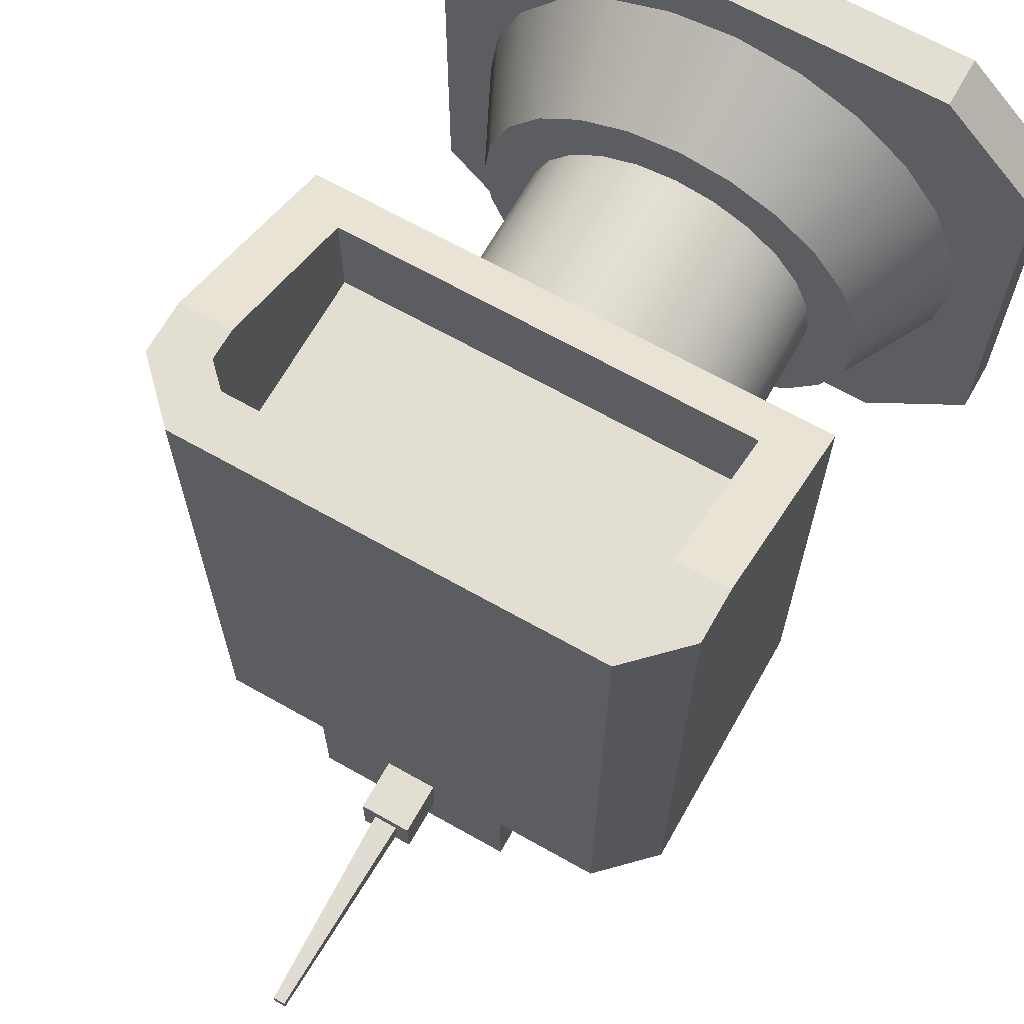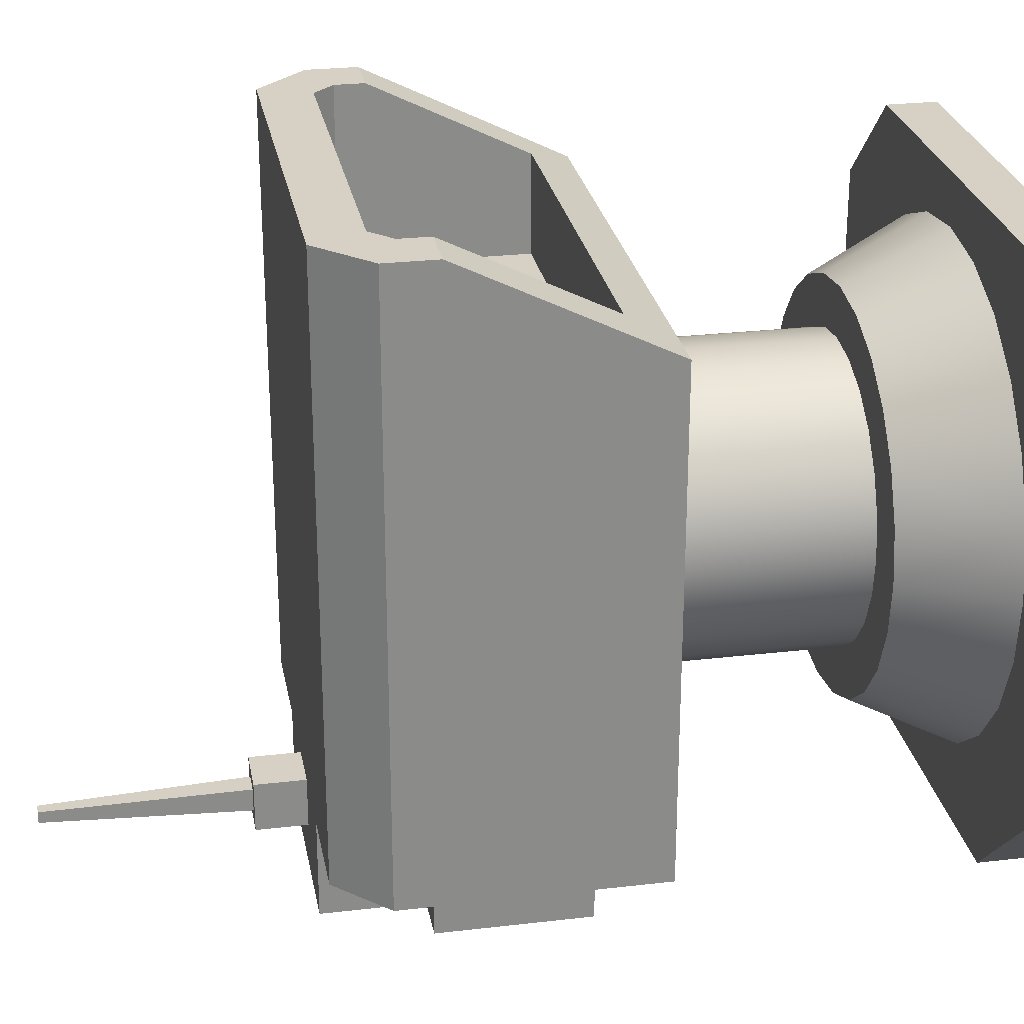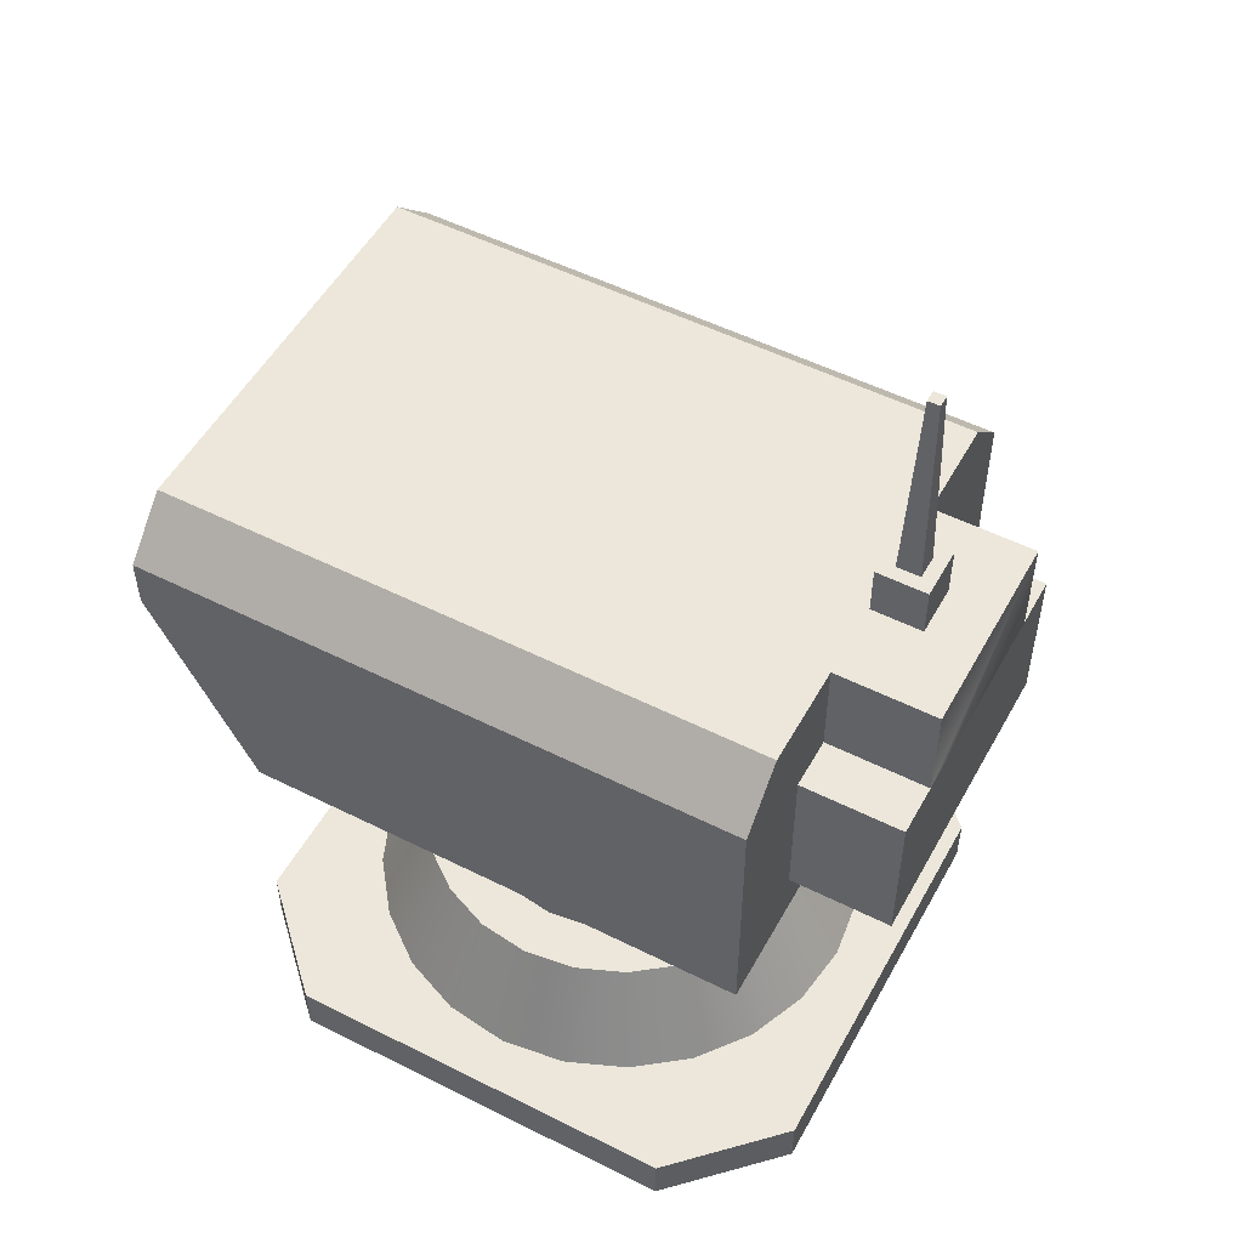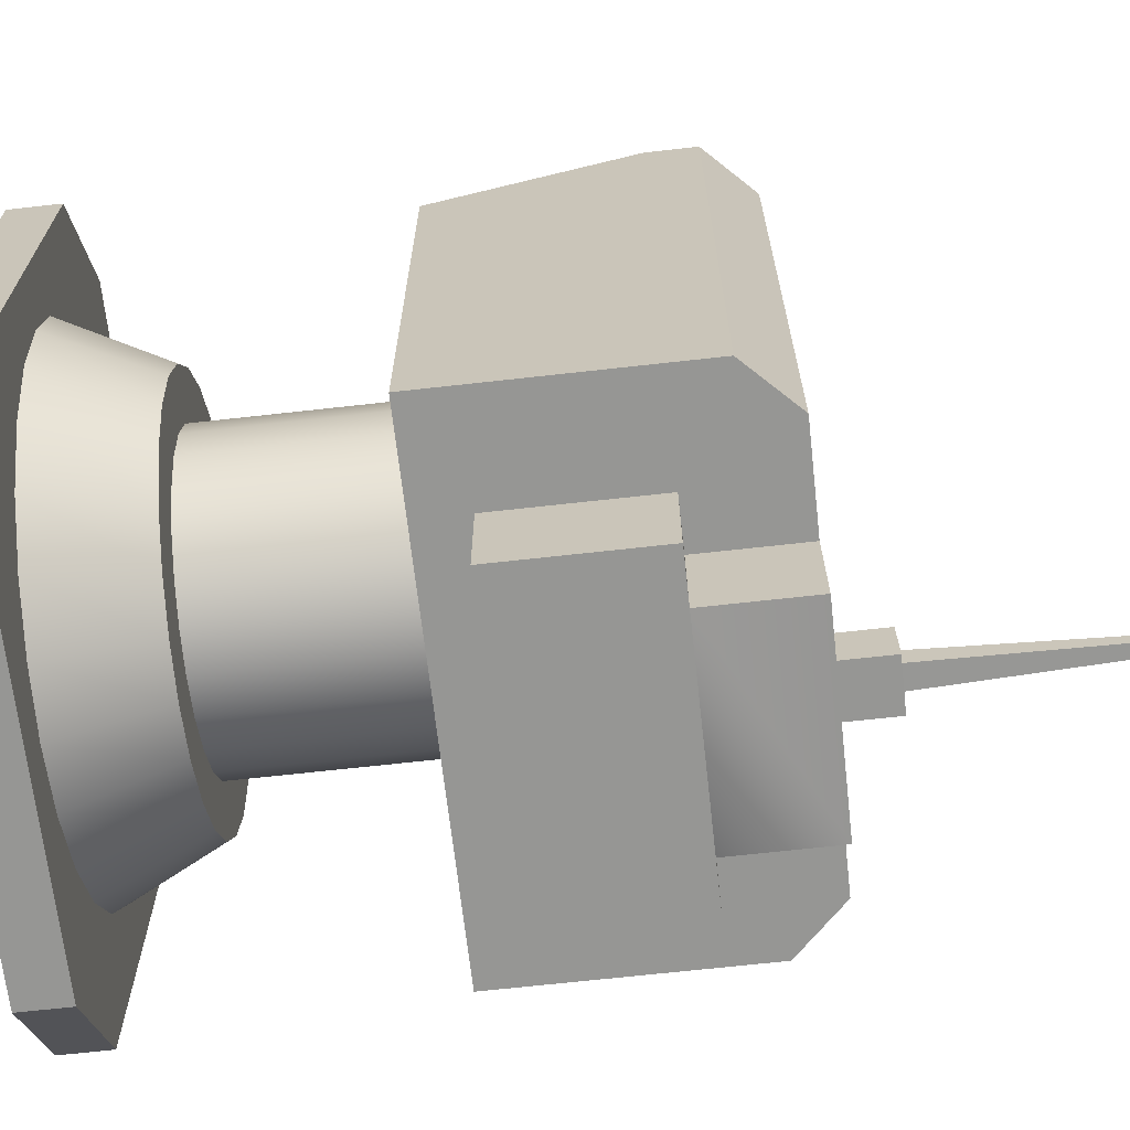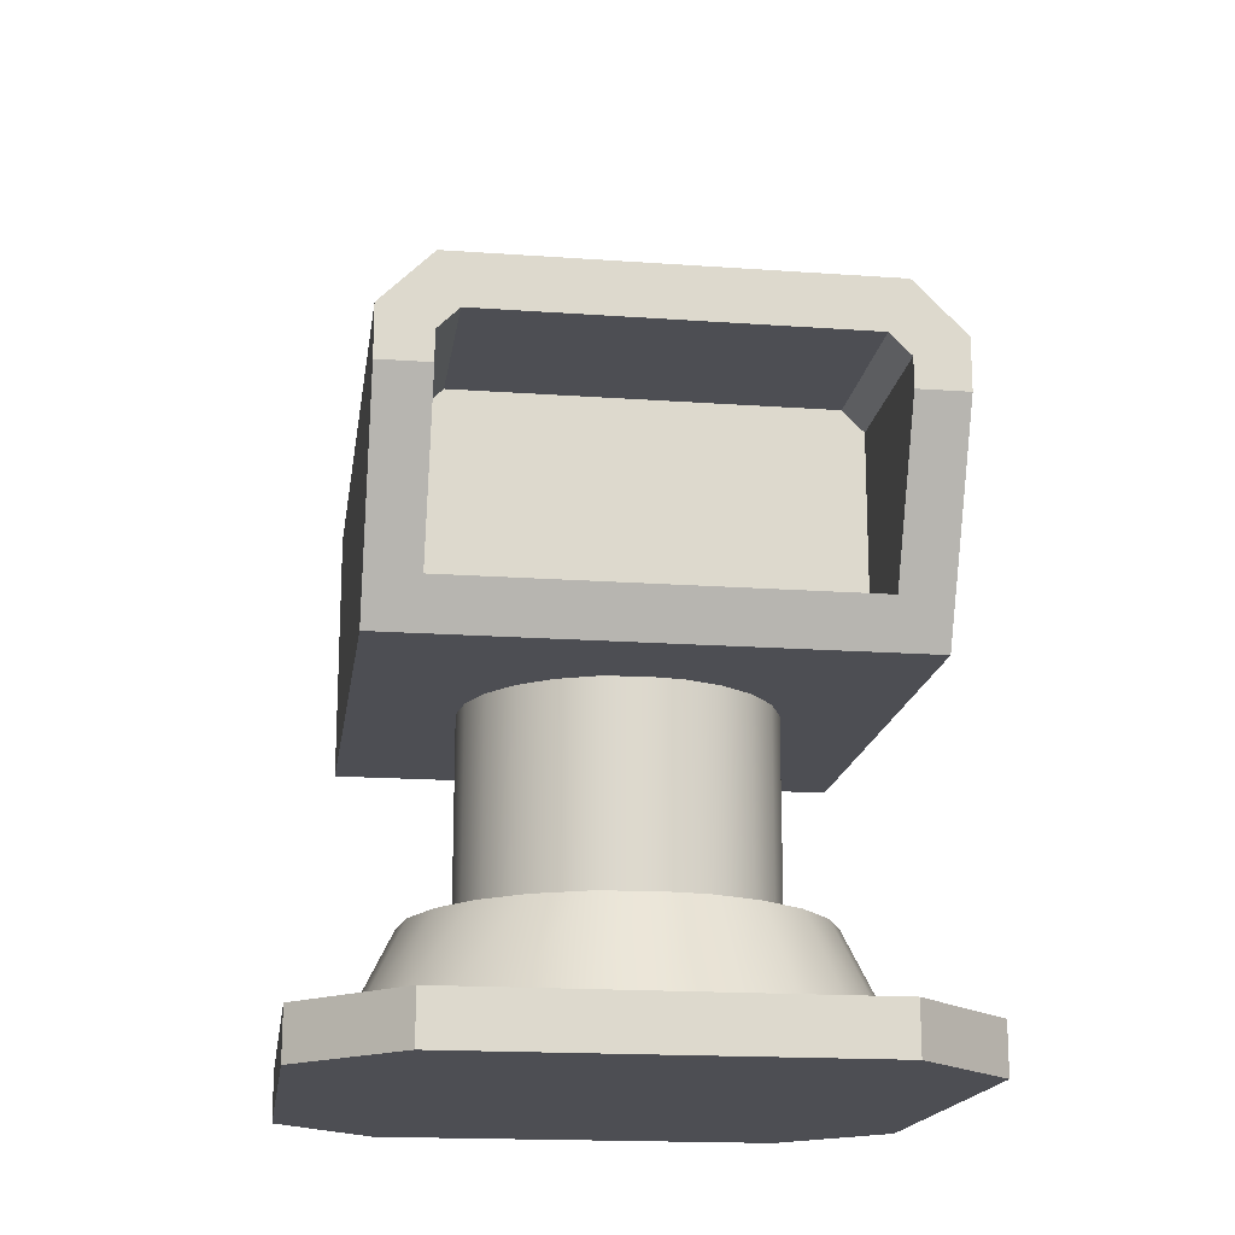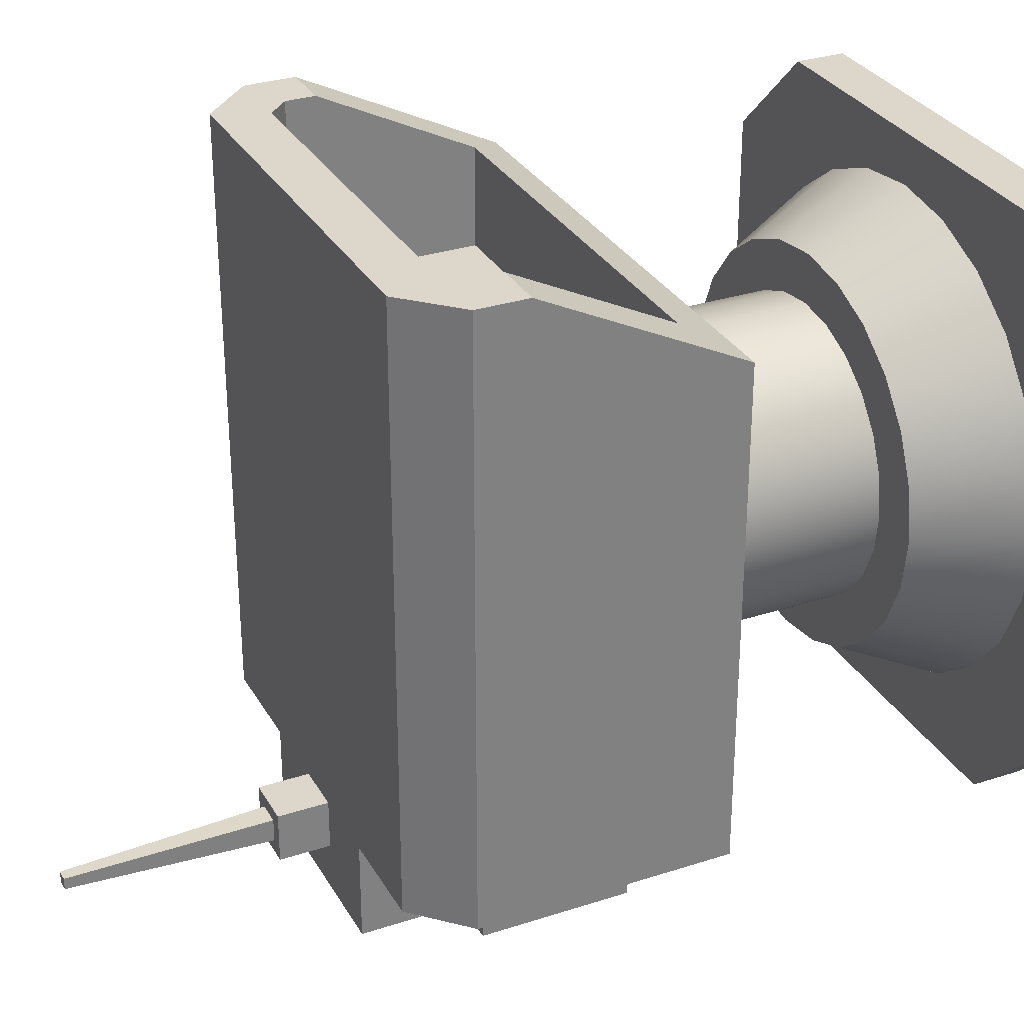
<metadata>
{"format":"obj","ext":"obj","renderer":"f3d","projection":"perspective","resolution":1024,"background":"white","views":[{"elev":67.4,"azim":-150.5,"up":"+Z"},{"elev":26.6,"azim":-100.4,"up":"+Z"},{"elev":52.4,"azim":118.4,"up":"+Y"},{"elev":-67.7,"azim":96.4,"up":"+Z"},{"elev":-17.4,"azim":-8.1,"up":"+Y"},{"elev":30.7,"azim":-115.1,"up":"+Z"}]}
</metadata>
<code>
o turret_single
v -0.3 0 -0.2
v -0.2 0.05 -0.3
v -0.2 0 -0.3
v -0.3 0.05 -0.2
v 0.3 0.05 0.2
v 0.3 0 -0.2
v 0.3 0.05 -0.2
v 0.3 -0 0.2
v -0.2 -0 0.3
v -0.3 0.05 0.2
v -0.3 -0 0.2
v -0.2 0.05 0.3
v 0.2 -0 0.3
v 0.2 0 -0.3
v 0.2 0.05 0.3
v 0.2 0.05 -0.3
v 0.2415 0.05 -0.0647
v 0.25 0.05 -0
v 0.2165 0.05 -0.125
v 0.1768 0.05 -0.1768
v 0.125 0.05 -0.2165
v 0.0647 0.05 -0.2415
v -0 0.05 -0.25
v -0.0647 0.05 -0.2415
v -0.125 0.05 -0.2165
v -0.1768 0.05 -0.1768
v -0.2165 0.05 -0.125
v -0.2415 0.05 -0.0647
v -0.25 0.05 0
v -0.2415 0.05 0.0647
v -0.2165 0.05 0.125
v -0.1768 0.05 0.1768
v -0.125 0.05 0.2165
v -0.0647 0.05 0.2415
v 0 0.05 0.25
v 0.0647 0.05 0.2415
v 0.125 0.05 0.2165
v 0.1768 0.05 0.1768
v 0.2165 0.05 0.125
v 0.2415 0.05 0.0647
v -0.1449 0.15 0.03882
v -0.15 0.35 0
v -0.15 0.15 0
v -0.1449 0.35 0.03882
v 0.03882 0.35 0.1449
v 0 0.15 0.15
v 0.03882 0.15 0.1449
v 0 0.35 0.15
v -0.1299 0.15 -0.075
v -0.1061 0.35 -0.1061
v -0.1061 0.15 -0.1061
v -0.1299 0.35 -0.075
v 0.15 0.35 -0
v 0.1449 0.15 -0.03882
v 0.1449 0.35 -0.03882
v 0.15 0.15 -0
v -0.075 0.15 -0.1299
v -0.075 0.35 -0.1299
v -0.03882 0.15 -0.1449
v -0.03882 0.35 -0.1449
v -0.1299 0.15 0.075
v -0.1299 0.35 0.075
v -0.1061 0.15 0.1061
v -0.1061 0.35 0.1061
v -0 0.35 -0.15
v 0.03882 0.15 -0.1449
v -0 0.15 -0.15
v 0.03882 0.35 -0.1449
v 0.075 0.35 0.1299
v 0.075 0.15 0.1299
v -0.075 0.35 0.1299
v -0.075 0.15 0.1299
v 0.1299 0.35 0.075
v 0.1449 0.15 0.03882
v 0.1449 0.35 0.03882
v 0.1299 0.15 0.075
v 0.1299 0.35 -0.075
v 0.1061 0.35 0.1061
v 0.1061 0.35 -0.1061
v 0.075 0.35 -0.1299
v -0.03882 0.35 0.1449
v -0.1449 0.35 -0.03882
v 0.1299 0.15 -0.075
v -0.03882 0.15 0.1449
v 0.1061 0.15 0.1061
v 0.1061 0.15 -0.1061
v 0.075 0.15 -0.1299
v -0.1449 0.15 -0.03882
v -0.05176 0.15 -0.1932
v -0 0.15 -0.2
v -0.1 0.15 -0.1732
v 0.1732 0.15 -0.1
v 0.1932 0.15 -0.05176
v 0 0.15 0.2
v -0.05176 0.15 0.1932
v -0.1732 0.15 0.1
v -0.1932 0.15 0.05176
v 0.1932 0.15 0.05176
v 0.2 0.15 -0
v 0.1732 0.15 0.1
v 0.1414 0.15 -0.1414
v 0.1 0.15 -0.1732
v 0.05176 0.15 -0.1932
v -0.1414 0.15 -0.1414
v -0.1732 0.15 -0.1
v -0.1932 0.15 -0.05176
v -0.2 0.15 0
v -0.1414 0.15 0.1414
v -0.1 0.15 0.1732
v 0.05176 0.15 0.1932
v 0.1 0.15 0.1732
v 0.1414 0.15 0.1414
v -0.25 0.35 0.25
v 0.25 0.35 -0.25
v 0.25 0.35 0.25
v -0.25 0.35 -0.25
v 0.1 0.65 -0.25
v 0.2 0.65 0.35
v 0.2 0.65 -0.25
v -0.2 0.65 0.35
v 0.025 0.65 -0.25
v -0.025 0.65 -0.25
v -0.1 0.65 -0.25
v -0.2 0.65 -0.25
v -0.25 0.6 -0.25
v -0.25 0.6 0.35
v -0.25 0.55 0.35
v 0.25 0.6 0.35
v 0.25 0.6 -0.25
v 0.25 0.55 0.35
v 0.2 0.3947 0.2724
v 0.2 0.55 0.35
v -0.2 0.3947 0.2724
v -0.2 0.55 0.35
v 0.2 0.5793 0.35
v 0.1793 0.6 0.35
v -0.1793 0.6 0.35
v -0.2 0.5793 0.35
v -0.2 0.3947 0.1724
v -0.2 0.5793 0.1724
v -0.1793 0.6 0.1724
v 0.1793 0.6 0.1724
v 0 0.6 0.1724
v 0.2 0.5793 0.1724
v 0.2 0.3947 0.1724
v 0 0.3947 0.1724
v -0.15 0.4 -0.25
v -0.15 0.55 -0.25
v -0.1 0.55 -0.25
v 0.15 0.4 -0.25
v 0.15 0.55 -0.25
v 0.1 0.55 -0.25
v -0.15 0.55 -0.35
v 0.15 0.4 -0.35
v -0.15 0.4 -0.35
v 0.15 0.55 -0.35
v -0.1 0.55 -0.35
v 0.1 0.55 -0.35
v 0.025 0.7 -0.3
v 0.01163 0.7 -0.2866
v 0.025 0.7 -0.25
v -0.025 0.7 -0.3
v -0.01163 0.7 -0.2866
v -0.01163 0.7 -0.2634
v 0.01163 0.7 -0.2634
v -0.025 0.7 -0.25
v 0.005816 0.9 -0.2692
v -0.005817 0.9 -0.2692
v 0.025 0.65 -0.3
v 0.005816 0.9 -0.2808
v -0.005817 0.9 -0.2808
v -0.025 0.65 -0.3
v -0.1 0.65 -0.35
v 0.1 0.65 -0.35
f 1 2 3
f 2 1 4
f 5 6 7
f 6 5 8
f 9 10 11
f 10 9 12
f 13 6 8
f 6 13 14
f 14 13 9
f 14 9 3
f 3 9 11
f 3 11 1
f 15 9 13
f 9 15 12
f 2 14 3
f 14 2 16
f 7 14 16
f 14 7 6
f 15 8 5
f 8 15 13
f 11 4 1
f 4 11 10
f 16 5 7
f 5 16 17
f 5 17 18
f 17 16 19
f 19 16 20
f 20 16 21
f 21 16 22
f 22 16 2
f 22 2 23
f 23 2 24
f 24 2 25
f 25 2 26
f 26 2 27
f 27 2 4
f 27 4 28
f 28 4 29
f 10 29 4
f 10 30 29
f 10 31 30
f 12 31 10
f 12 32 31
f 12 33 32
f 12 34 33
f 12 35 34
f 12 36 35
f 15 36 12
f 15 37 36
f 15 38 37
f 15 39 38
f 15 40 39
f 5 40 15
f 40 5 18
f 143 139 146
f 139 143 140
f 140 143 141
f 146 144 143
f 144 146 145
f 143 144 142
f 153 154 155
f 154 153 156
f 156 153 157
f 156 157 158
f 147 153 155
f 153 147 148
f 151 154 156
f 154 151 150
f 147 154 150
f 154 147 155
f 158 151 156
f 151 158 152
f 153 149 157
f 149 153 148
f 159 160 161
f 160 159 162
f 160 162 163
f 163 162 164
f 165 161 160
f 161 165 166
f 166 165 164
f 166 164 162
f 167 164 165
f 164 167 168
f 161 169 159
f 169 161 121
f 170 165 160
f 165 170 167
f 171 160 163
f 160 171 170
f 162 169 172
f 169 162 159
f 161 122 121
f 122 161 166
f 122 162 172
f 162 122 166
f 164 171 163
f 171 164 168
f 171 167 170
f 167 171 168
f 41 42 43
f 42 41 44
f 45 46 47
f 46 45 48
f 49 50 51
f 50 49 52
f 53 54 55
f 54 53 56
f 50 57 51
f 57 50 58
f 58 59 57
f 59 58 60
f 61 44 41
f 44 61 62
f 63 62 61
f 62 63 64
f 65 66 67
f 66 65 68
f 69 47 70
f 47 69 45
f 71 63 72
f 63 71 64
f 73 74 75
f 74 73 76
f 55 75 53
f 75 55 77
f 75 77 73
f 73 77 78
f 78 77 79
f 78 79 80
f 78 80 69
f 69 80 68
f 69 68 45
f 45 68 48
f 48 68 65
f 48 65 60
f 48 60 81
f 81 60 58
f 81 58 71
f 71 58 50
f 71 50 64
f 64 50 52
f 64 52 62
f 62 52 82
f 62 82 44
f 44 82 42
f 55 83 77
f 83 55 54
f 81 72 84
f 72 81 71
f 75 56 53
f 56 75 74
f 60 67 59
f 67 60 65
f 78 76 73
f 76 78 85
f 78 70 85
f 70 78 69
f 77 86 79
f 86 77 83
f 68 87 66
f 87 68 80
f 43 82 88
f 82 43 42
f 88 52 49
f 52 88 82
f 80 86 87
f 86 80 79
f 48 84 46
f 84 48 81
f 173 158 157
f 158 173 174
f 117 158 174
f 158 117 152
f 149 173 157
f 173 149 123
f 174 169 117
f 169 174 173
f 169 173 172
f 172 173 122
f 122 173 123
f 121 117 169
f 89 23 24
f 23 89 90
f 91 24 25
f 24 91 89
f 92 17 19
f 17 92 93
f 94 34 35
f 34 94 95
f 30 96 97
f 96 30 31
f 93 98 99
f 98 93 92
f 98 92 100
f 100 92 101
f 100 101 56
f 56 101 54
f 54 101 83
f 83 101 102
f 83 102 86
f 86 102 87
f 87 102 103
f 87 103 66
f 66 103 90
f 66 90 67
f 67 90 89
f 67 89 59
f 59 89 57
f 57 89 91
f 57 91 51
f 51 91 104
f 51 104 49
f 49 104 88
f 88 104 105
f 88 105 43
f 43 105 96
f 96 105 97
f 97 105 106
f 97 106 107
f 96 41 43
f 108 41 96
f 108 61 41
f 108 63 61
f 109 63 108
f 109 72 63
f 95 72 109
f 95 84 72
f 94 84 95
f 94 46 84
f 94 47 46
f 110 47 94
f 110 70 47
f 111 70 110
f 111 85 70
f 111 76 85
f 112 76 111
f 112 74 76
f 112 56 74
f 56 112 100
f 98 18 99
f 18 98 40
f 101 19 20
f 19 101 92
f 109 32 33
f 32 109 108
f 95 33 34
f 33 95 109
f 28 105 27
f 105 28 106
f 112 37 38
f 37 112 111
f 30 107 29
f 107 30 97
f 102 20 21
f 20 102 101
f 29 106 28
f 106 29 107
f 112 39 100
f 39 112 38
f 110 35 36
f 35 110 94
f 100 40 98
f 40 100 39
f 103 21 22
f 21 103 102
f 27 104 26
f 104 27 105
f 93 18 17
f 18 93 99
f 104 25 26
f 25 104 91
f 111 36 37
f 36 111 110
f 90 22 23
f 22 90 103
f 31 108 96
f 108 31 32
f 113 114 115
f 114 113 116
f 117 118 119
f 118 117 120
f 120 117 121
f 120 121 122
f 120 122 123
f 120 123 124
f 113 125 116
f 125 113 126
f 126 113 127
f 128 114 129
f 114 128 115
f 115 128 130
f 126 124 125
f 124 126 120
f 118 129 119
f 129 118 128
f 115 131 113
f 131 115 130
f 131 130 132
f 133 113 131
f 113 133 127
f 127 133 134
f 128 132 130
f 132 128 135
f 135 128 136
f 136 128 118
f 136 118 137
f 120 137 118
f 126 137 120
f 126 138 137
f 127 138 126
f 138 127 134
f 138 139 140
f 139 138 133
f 133 138 134
f 138 141 137
f 141 138 140
f 137 142 136
f 142 137 143
f 143 137 141
f 136 144 135
f 144 136 142
f 131 144 145
f 144 131 135
f 135 131 132
f 146 131 145
f 131 146 133
f 133 146 139
f 116 147 114
f 147 116 125
f 147 125 148
f 148 125 149
f 149 125 123
f 123 125 124
f 150 114 147
f 114 150 129
f 129 150 151
f 151 117 129
f 117 151 152
f 129 117 119

</code>
